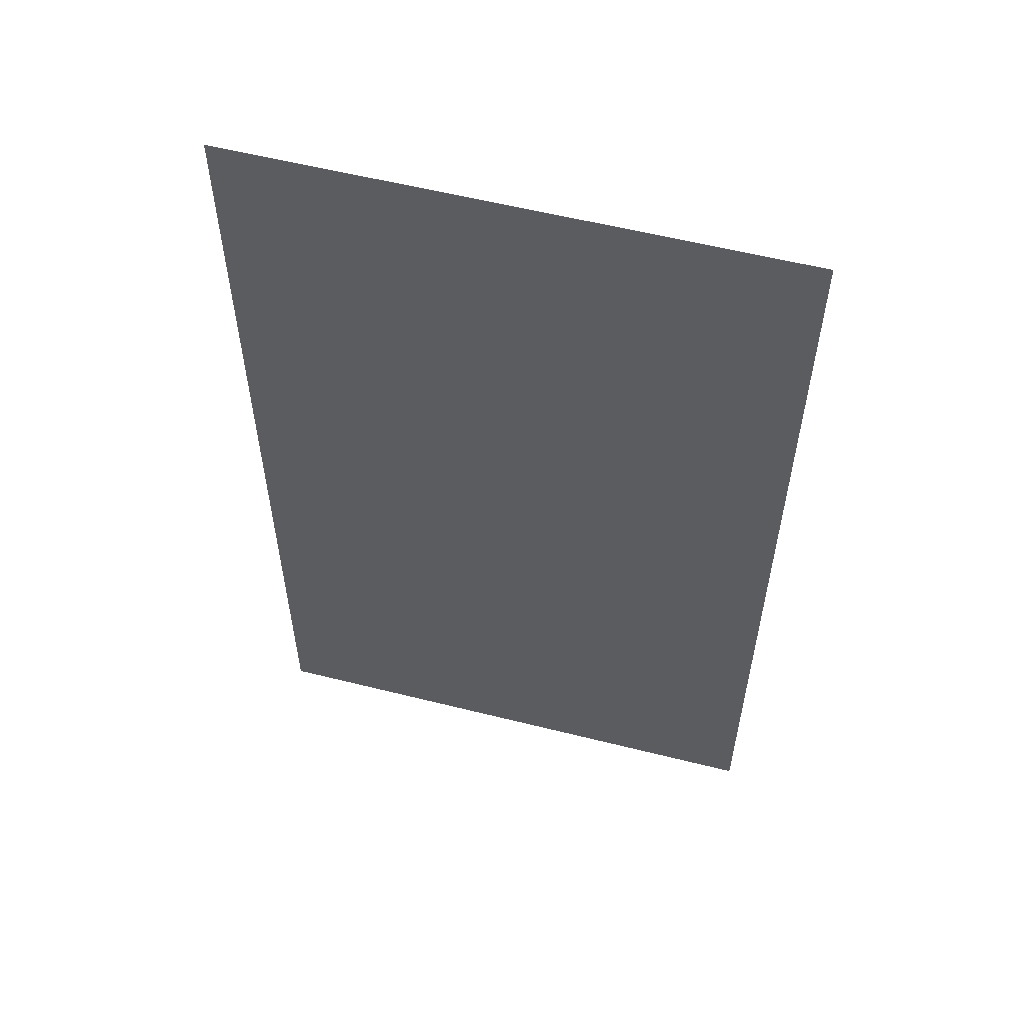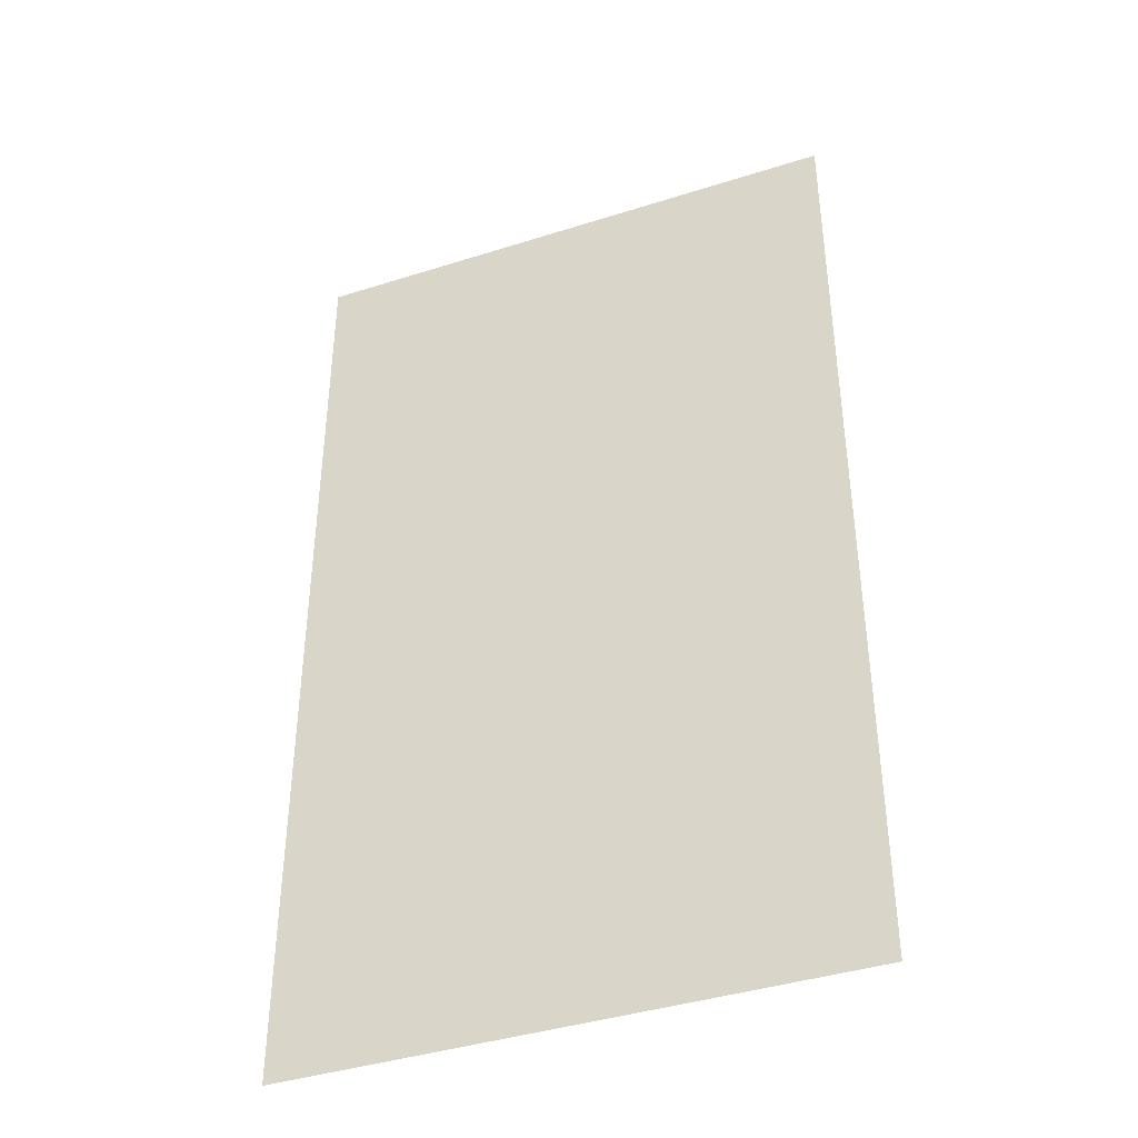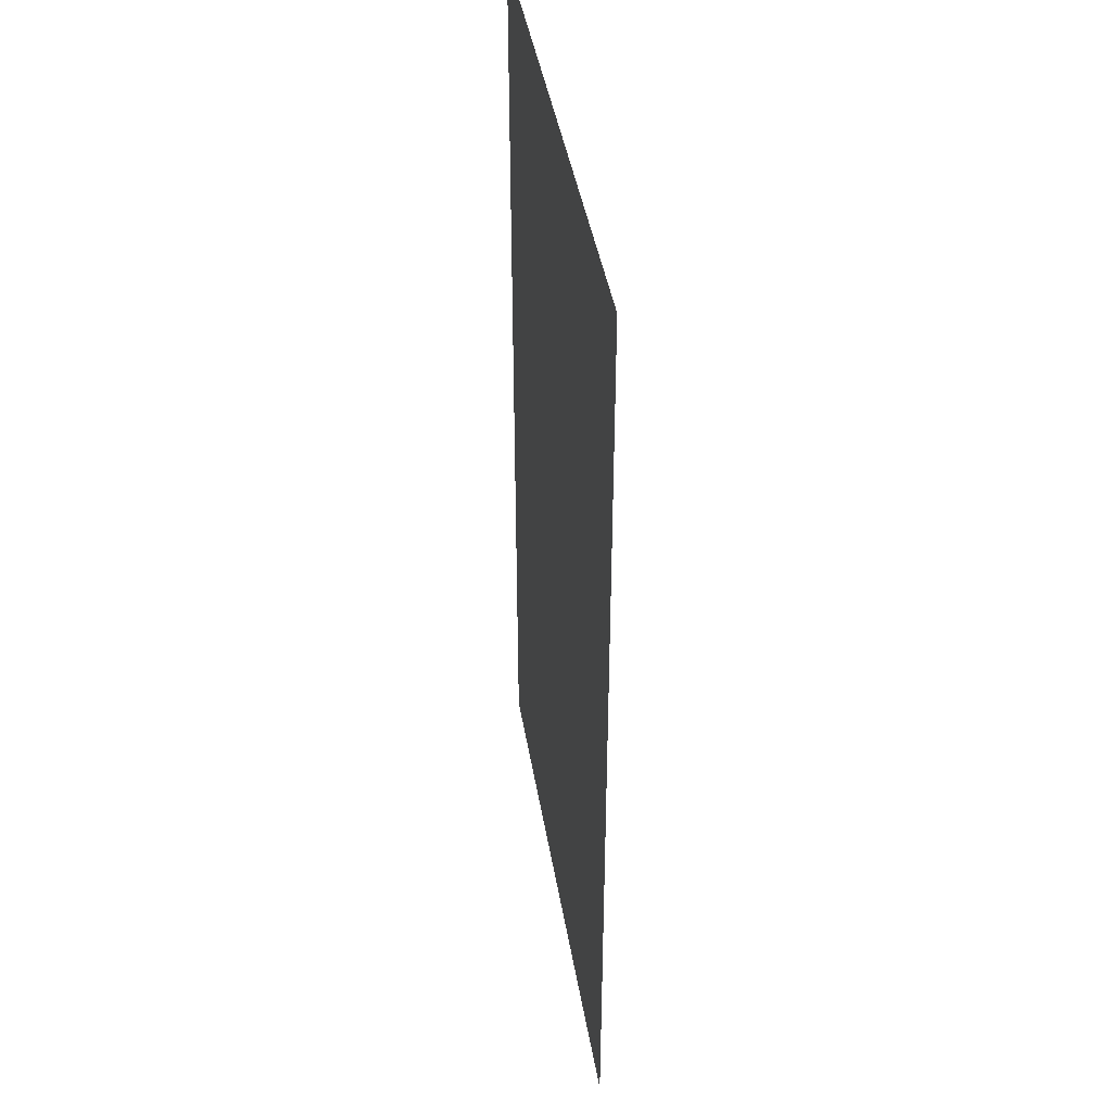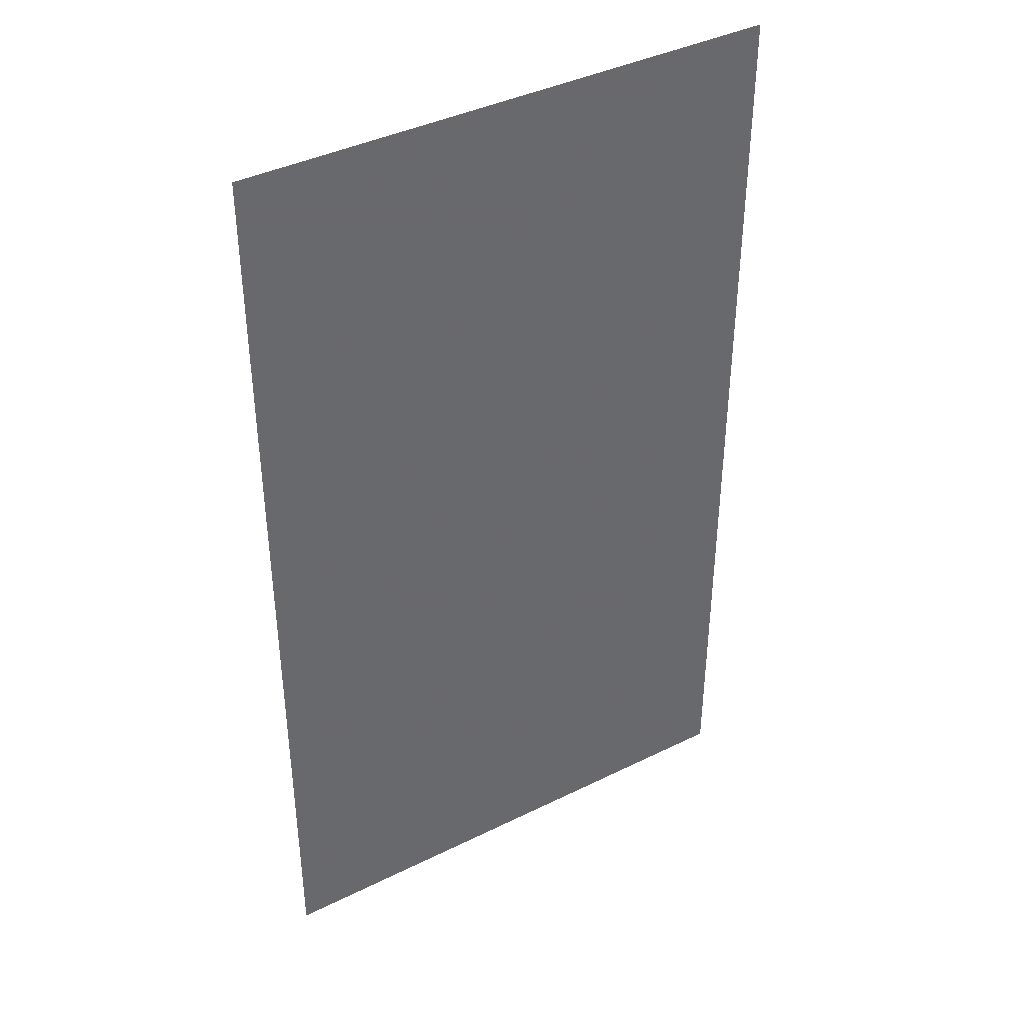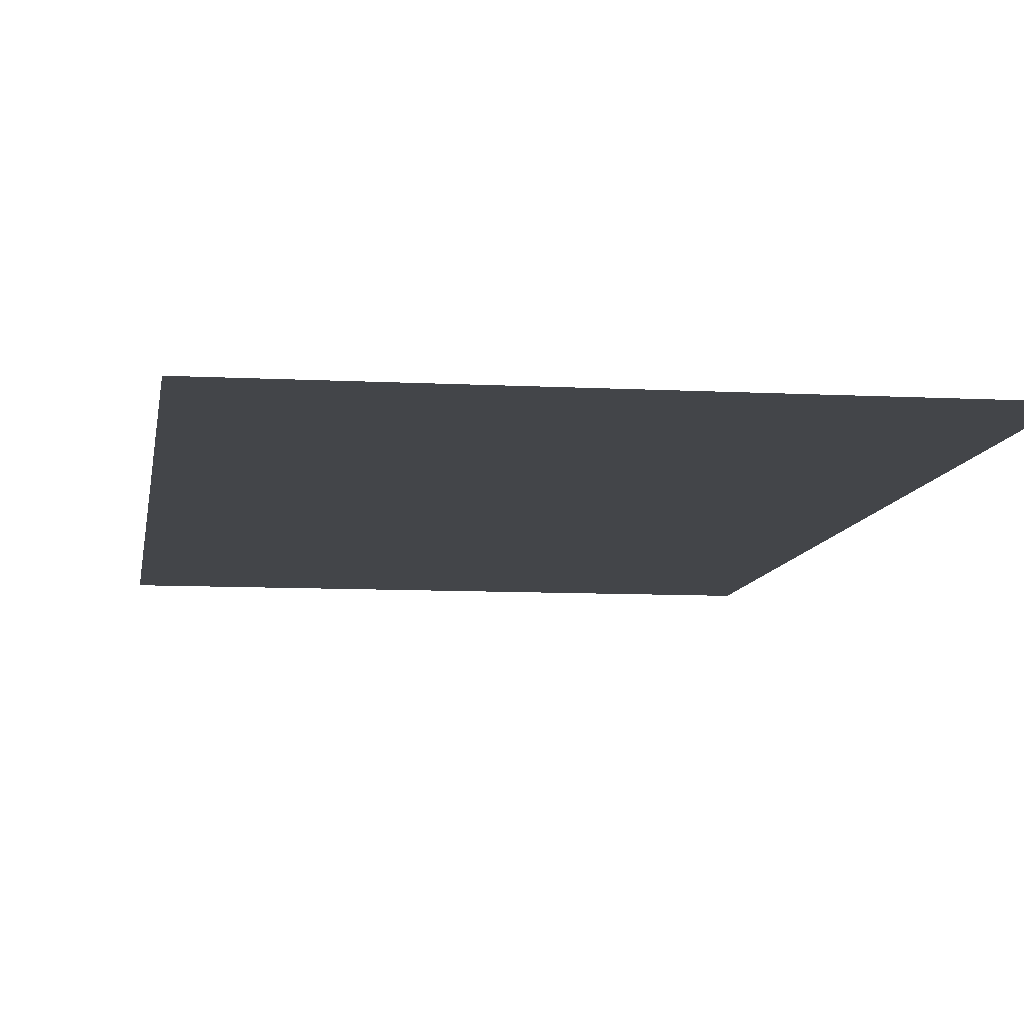
<metadata>
{"format":"obj","ext":"obj","renderer":"f3d","projection":"perspective","resolution":1024,"background":"white","views":[{"elev":57.6,"azim":-165.4,"up":"+Z"},{"elev":-40.6,"azim":21.3,"up":"+Z"},{"elev":42.1,"azim":80.7,"up":"+Z"},{"elev":40.2,"azim":148.7,"up":"+Z"},{"elev":-8.8,"azim":171.8,"up":"+Y"}]}
</metadata>
<code>
v -5.817 1.073 0
v -4.678 1.073 0
v -5.817 1.073 2
v -4.678 1.073 2
f 1 2 3
f 2 3 4

</code>
